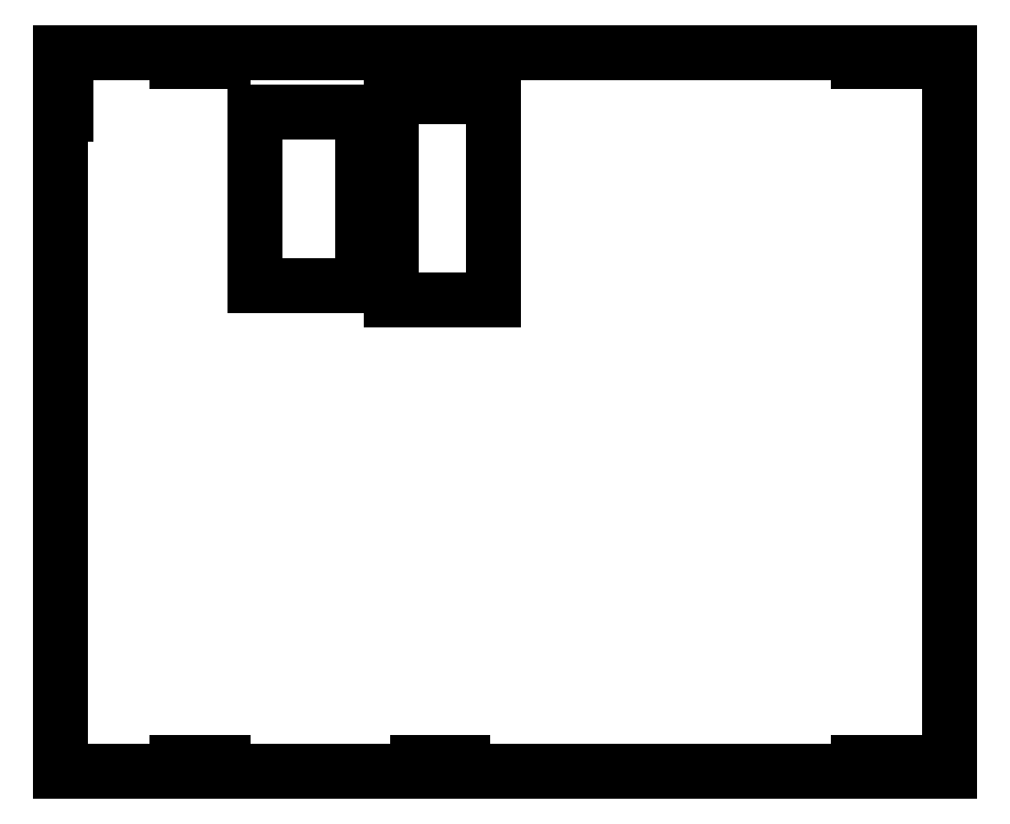
<metadata>
{"format":"dxf","ext":"dxf","renderer":"ezdxf+matplotlib","layout":"modelspace","background":"white","min_lineweight":24,"dpi":150}
</metadata>
<code>
0
SECTION
2
ENTITIES
0
ARC
8
BLACK
10
55.88
20
-22.23
40
0.635
50
-90
51
0.0004511
0
LINE
8
BLACK
10
127.6
20
-217.8
11
131.4
21
-217.8
0
ARC
8
BLACK
10
250.2
20
-22.23
40
0.635
50
90
51
180
0
LINE
8
BLACK
10
73.66
20
-36.83
11
103.5
21
-36.83
0
LINE
8
BLACK
10
241.3
20
-217.8
11
245.1
21
-217.8
0
LINE
8
BLACK
10
64.77
20
-22.86
11
60.96
21
-22.86
0
ARC
8
BLACK
10
245.1
20
-218.4
40
0.635
50
-0
51
90
0
LINE
8
BLACK
10
73.66
20
-85.09
11
103.5
21
-85.09
0
LINE
8
BLACK
10
254
20
-219.1
11
250.2
21
-219.1
0
LINE
8
BLACK
10
52.07
20
-217.8
11
55.88
21
-217.8
0
LINE
8
BLACK
10
19.68
20
-29.21
11
20.95
21
-29.21
0
LINE
8
BLACK
10
250.2
20
-217.8
11
254
21
-217.8
0
ARC
8
BLACK
10
127.6
20
-218.4
40
0.635
50
90
51
180
0
ARC
8
BLACK
10
60.96
20
-22.23
40
0.6349
50
-180
51
-89.99
0
ARC
8
BLACK
10
118.7
20
-218.4
40
0.6349
50
-180
51
-89.99
0
ARC
8
BLACK
10
52.07
20
-22.23
40
0.6349
50
-180
51
-89.99
0
ARC
8
BLACK
10
64.77
20
-218.4
40
0.635
50
-0
51
90
0
LINE
8
BLACK
10
55.88
20
-22.86
11
52.07
21
-22.86
0
LINE
8
BLACK
10
245.1
20
-219.1
11
241.3
21
-219.1
0
LINE
8
BLACK
10
139.8
20
-32.64
11
111.6
21
-32.64
0
ARC
8
BLACK
10
245.1
20
-22.23
40
0.635
50
-0
51
90
0
LINE
8
BLACK
10
250.2
20
-21.59
11
254
21
-21.59
0
LINE
8
BLACK
10
19.68
20
-20.32
11
266.7
21
-20.32
0
ARC
8
BLACK
10
250.2
20
-218.4
40
0.6349
50
-180
51
-89.99
0
LINE
8
BLACK
10
241.3
20
-21.59
11
245.1
21
-21.59
0
LINE
8
BLACK
10
19.68
20
-37.47
11
20.95
21
-37.47
0
LINE
8
BLACK
10
254
20
-22.86
11
250.2
21
-22.86
0
ARC
8
BLACK
10
131.4
20
-218.4
40
0.635
50
-90
51
0.0004511
0
LINE
8
BLACK
10
60.96
20
-217.8
11
64.77
21
-217.8
0
ARC
8
BLACK
10
131.4
20
-218.4
40
0.635
50
-0
51
90
0
ARC
8
BLACK
10
55.88
20
-218.4
40
0.635
50
-0
51
90
0
ARC
8
BLACK
10
245.1
20
-22.23
40
0.635
50
-90
51
0.0004511
0
LINE
8
BLACK
10
245.1
20
-22.86
11
241.3
21
-22.86
0
ARC
8
BLACK
10
254
20
-22.23
40
0.635
50
-90
51
0.0004511
0
ARC
8
BLACK
10
241.3
20
-218.4
40
0.635
50
90
51
180
0
ARC
8
BLACK
10
64.77
20
-218.4
40
0.635
50
-90
51
0.0004511
0
ARC
8
BLACK
10
64.77
20
-22.23
40
0.635
50
-90
51
0.0004511
0
LINE
8
BLACK
10
60.96
20
-21.59
11
64.77
21
-21.59
0
ARC
8
BLACK
10
250.2
20
-218.4
40
0.635
50
90
51
180
0
LINE
8
BLACK
10
20.95
20
-29.21
11
20.95
21
-37.47
0
ARC
8
BLACK
10
254
20
-218.4
40
0.635
50
-0
51
90
0
LINE
8
BLACK
10
64.77
20
-219.1
11
60.96
21
-219.1
0
ARC
8
BLACK
10
52.07
20
-22.23
40
0.635
50
90
51
180
0
LINE
8
BLACK
10
19.68
20
-37.47
11
19.68
21
-220.3
0
ARC
8
BLACK
10
254
20
-22.23
40
0.635
50
-0
51
90
0
ARC
8
BLACK
10
122.6
20
-218.4
40
0.635
50
-90
51
0.0004511
0
ARC
8
BLACK
10
254
20
-218.4
40
0.635
50
-90
51
0.0004511
0
ARC
8
BLACK
10
245.1
20
-218.4
40
0.635
50
-90
51
0.0004511
0
ARC
8
BLACK
10
241.3
20
-22.23
40
0.6349
50
-180
51
-89.99
0
LINE
8
BLACK
10
266.7
20
-20.32
11
266.7
21
-220.3
0
LINE
8
BLACK
10
55.88
20
-219.1
11
52.07
21
-219.1
0
ARC
8
BLACK
10
250.2
20
-22.23
40
0.6349
50
-180
51
-89.99
0
ARC
8
BLACK
10
60.96
20
-218.4
40
0.635
50
90
51
180
0
LINE
8
BLACK
10
103.5
20
-85.09
11
103.5
21
-36.83
0
LINE
8
BLACK
10
52.07
20
-21.59
11
55.88
21
-21.59
0
ARC
8
BLACK
10
127.6
20
-218.4
40
0.6349
50
-180
51
-89.99
0
ARC
8
BLACK
10
122.6
20
-218.4
40
0.635
50
-0
51
90
0
LINE
8
BLACK
10
139.8
20
-89.28
11
139.8
21
-32.64
0
ARC
8
BLACK
10
241.3
20
-22.23
40
0.635
50
90
51
180
0
LINE
8
BLACK
10
122.6
20
-219.1
11
118.7
21
-219.1
0
ARC
8
BLACK
10
55.88
20
-22.23
40
0.635
50
-0
51
90
0
ARC
8
BLACK
10
52.07
20
-218.4
40
0.635
50
90
51
180
0
ARC
8
BLACK
10
60.96
20
-218.4
40
0.6349
50
-180
51
-89.99
0
LINE
8
BLACK
10
118.7
20
-217.8
11
122.6
21
-217.8
0
LINE
8
BLACK
10
266.7
20
-220.3
11
19.68
21
-220.3
0
ARC
8
BLACK
10
52.07
20
-218.4
40
0.6349
50
-180
51
-89.99
0
LINE
8
BLACK
10
19.68
20
-20.32
11
19.68
21
-29.21
0
LINE
8
BLACK
10
73.66
20
-85.09
11
73.66
21
-36.83
0
ARC
8
BLACK
10
60.96
20
-22.23
40
0.635
50
90
51
180
0
ARC
8
BLACK
10
55.88
20
-218.4
40
0.635
50
-90
51
0.0004511
0
LINE
8
BLACK
10
111.6
20
-32.64
11
111.6
21
-89.28
0
ARC
8
BLACK
10
118.7
20
-218.4
40
0.635
50
90
51
180
0
LINE
8
BLACK
10
131.4
20
-219.1
11
127.6
21
-219.1
0
ARC
8
BLACK
10
64.77
20
-22.23
40
0.635
50
-0
51
90
0
ARC
8
BLACK
10
241.3
20
-218.4
40
0.6349
50
-180
51
-89.99
0
LINE
8
BLACK
10
139.8
20
-89.28
11
111.6
21
-89.28
0
ENDSEC
0
EOF

</code>
